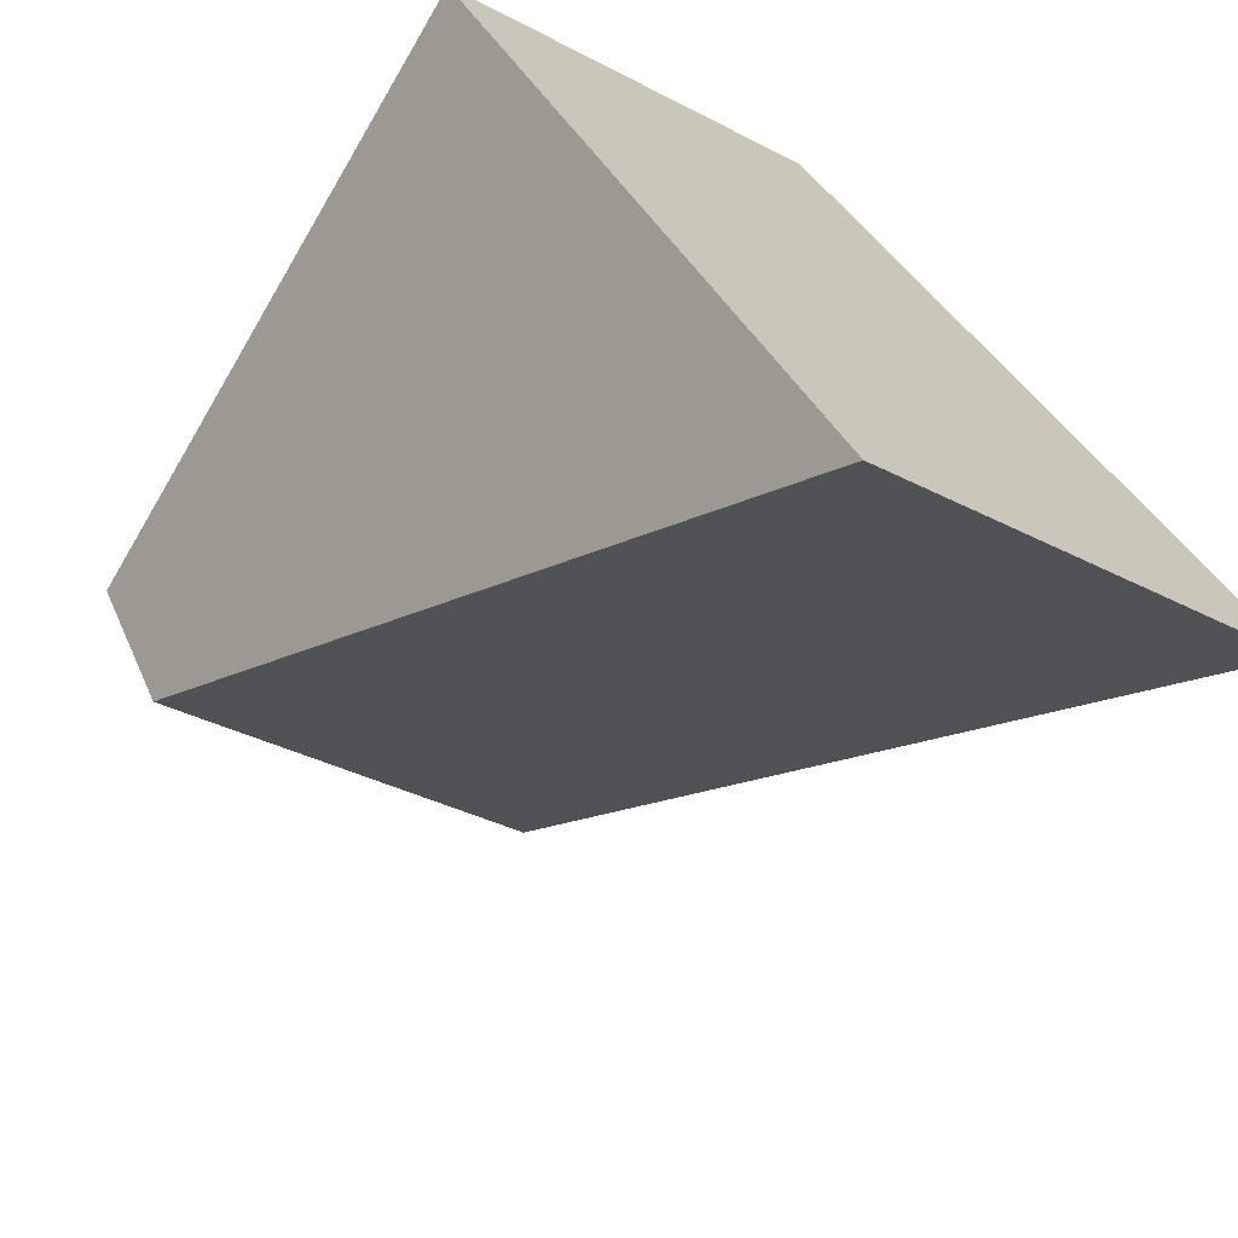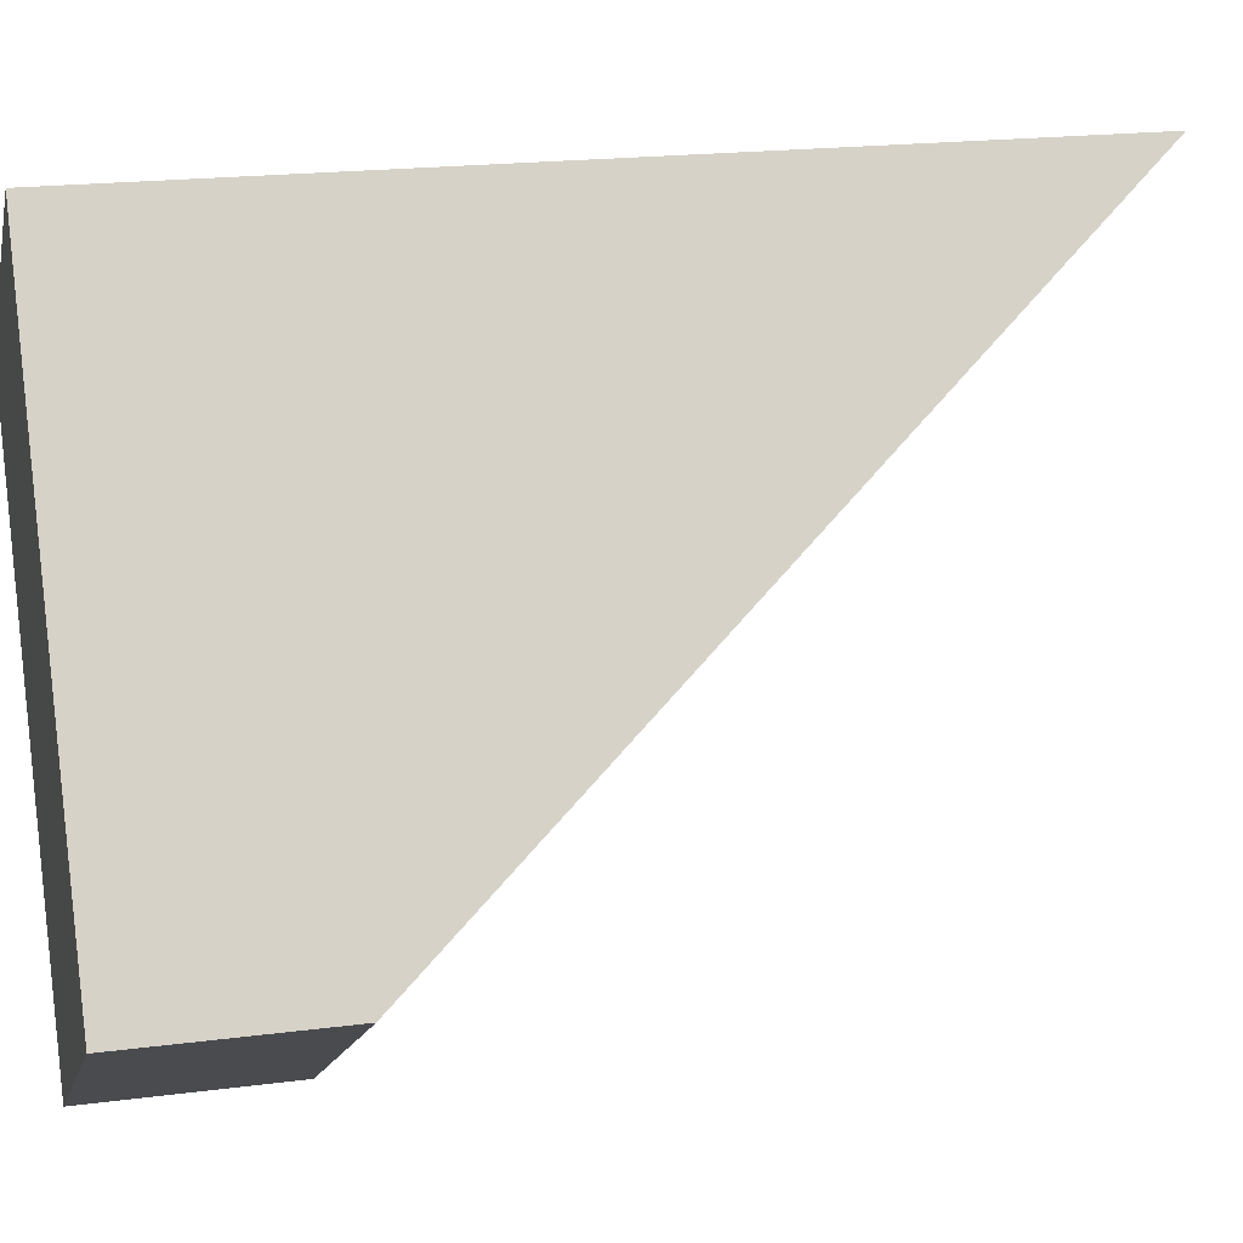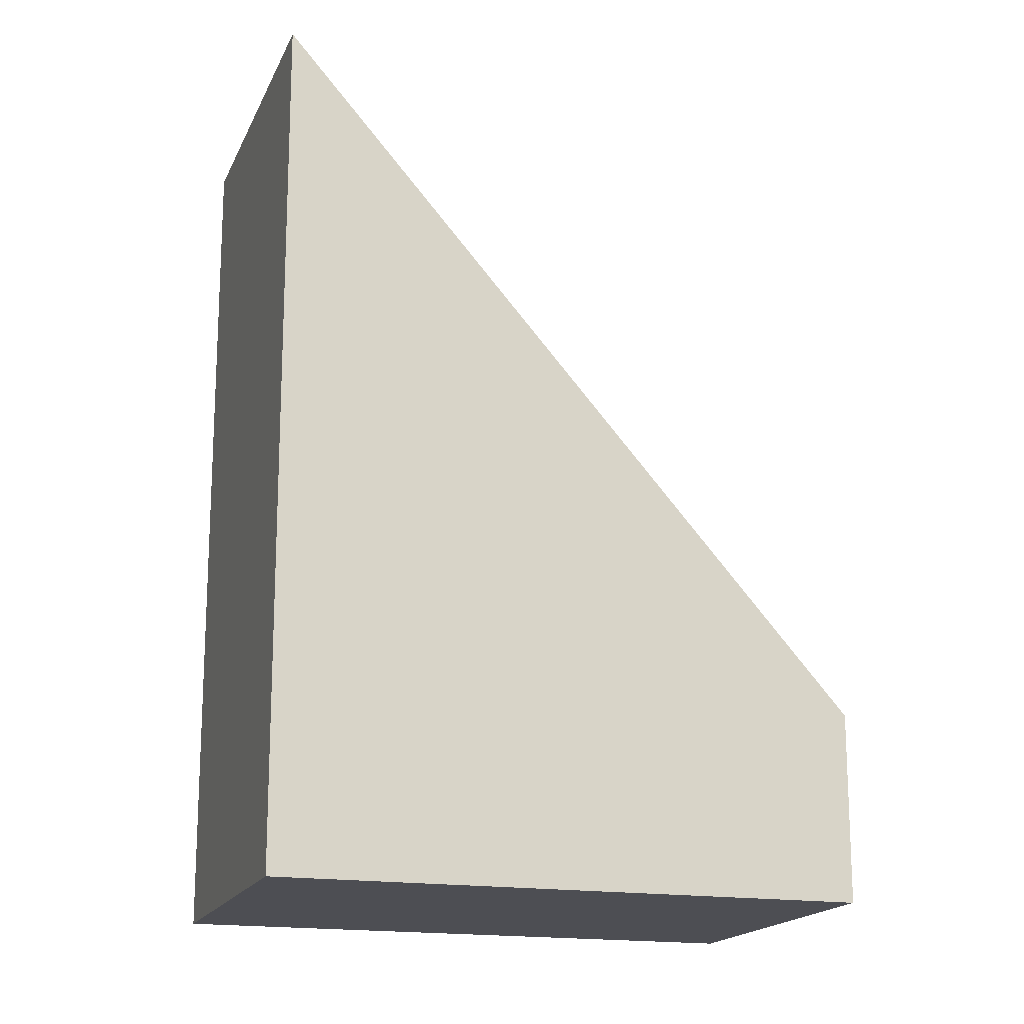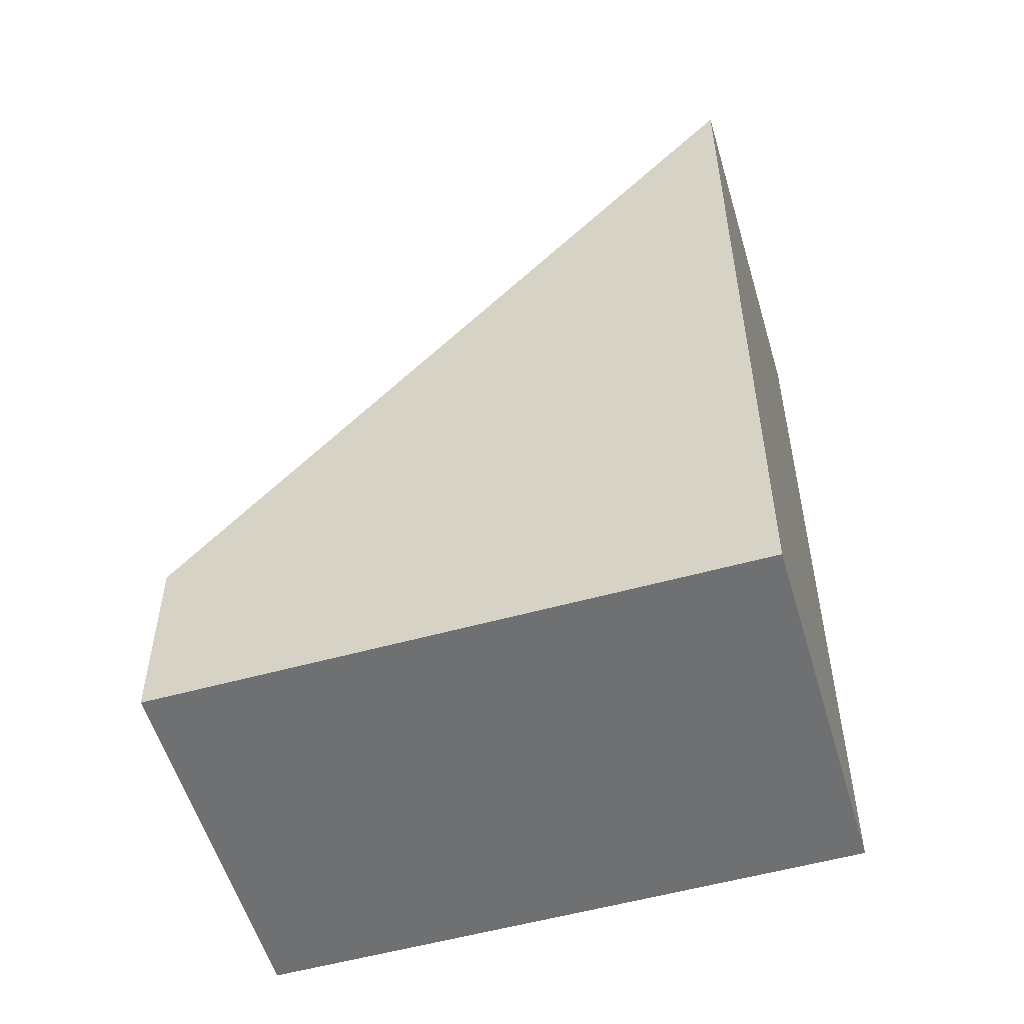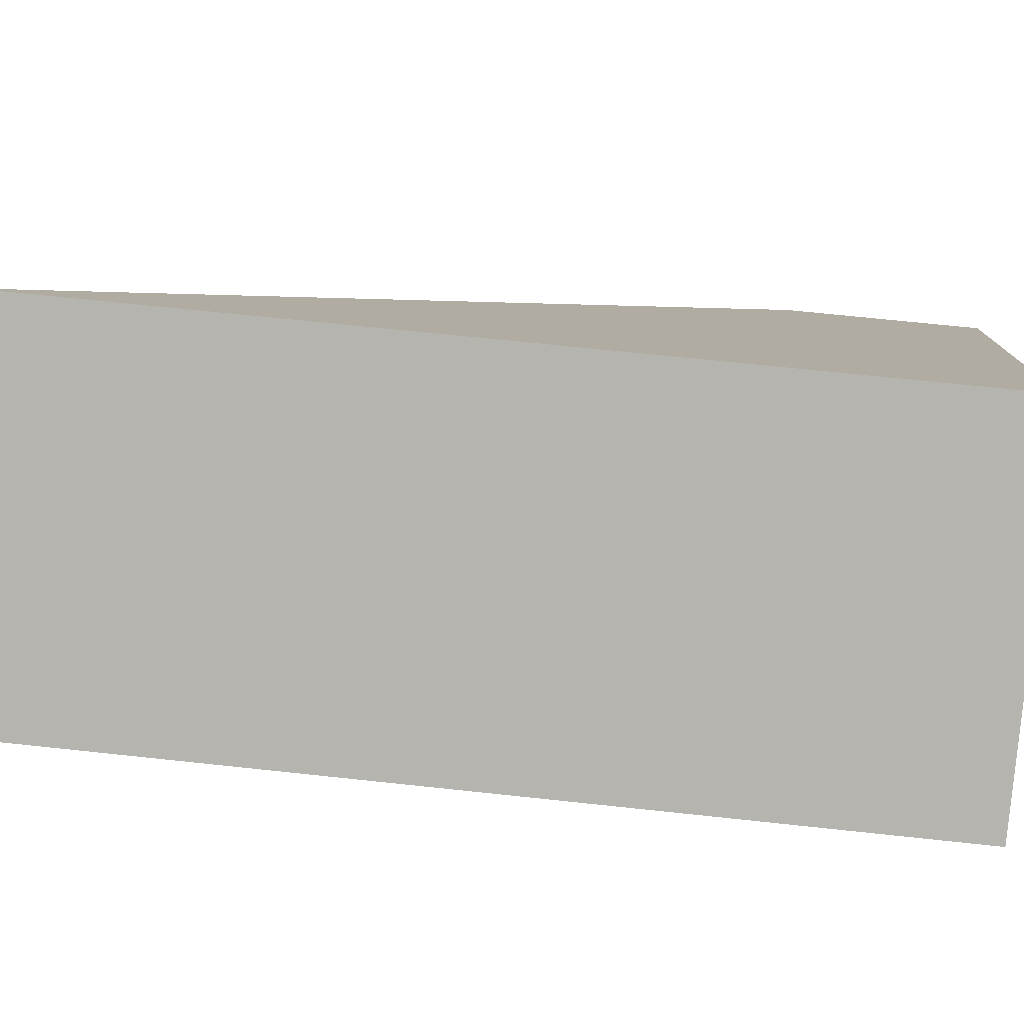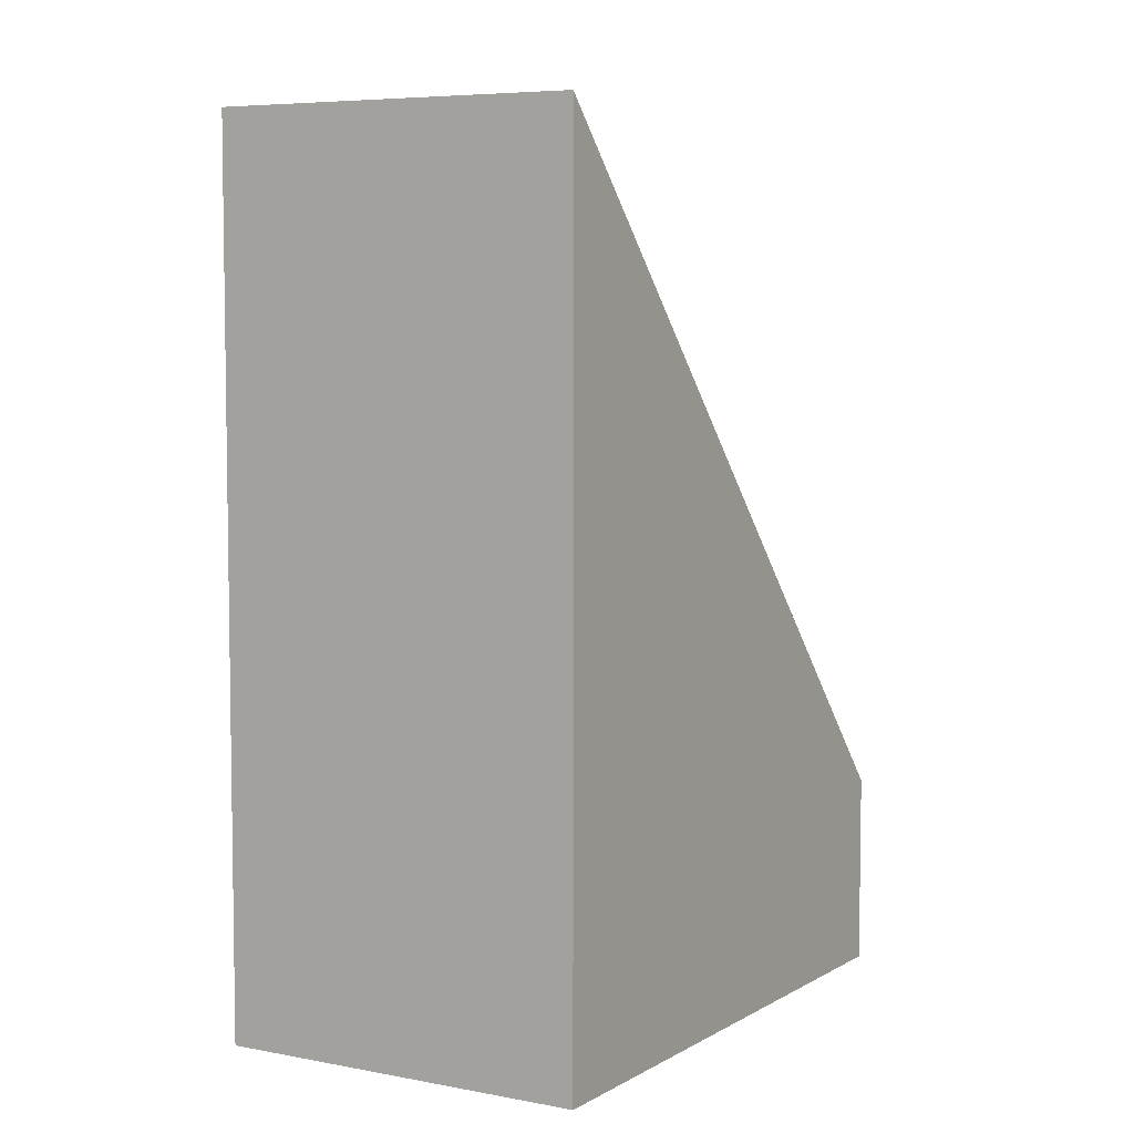
<metadata>
{"format":"obj","ext":"obj","renderer":"f3d","projection":"perspective","resolution":1024,"background":"white","views":[{"elev":30.5,"azim":161.0,"up":"+Z"},{"elev":19.3,"azim":76.2,"up":"+Z"},{"elev":-17.3,"azim":39.8,"up":"+Y"},{"elev":-54.9,"azim":-106.0,"up":"+Y"},{"elev":66.7,"azim":-83.8,"up":"+Z"},{"elev":6.1,"azim":-1.4,"up":"+Y"}]}
</metadata>
<code>
v  2.485 1.484 -3.929
v  2.432 6.777 1.537
v  4.916 1.483 -2.393
v  0 6.777 4.15e-16
v  2.485 2.406e-16 -3.929
v  4.916 1.465e-16 -2.393
v  0 0 0
v  2.432 -9.411e-17 1.537
g defaultobject
f 1 2 3
f 2 1 4
f 3 5 1
f 5 3 6
f 1 7 4
f 7 1 5
f 7 2 4
f 2 7 8
f 8 3 2
f 3 8 6
f 8 5 6
f 5 8 7

</code>
